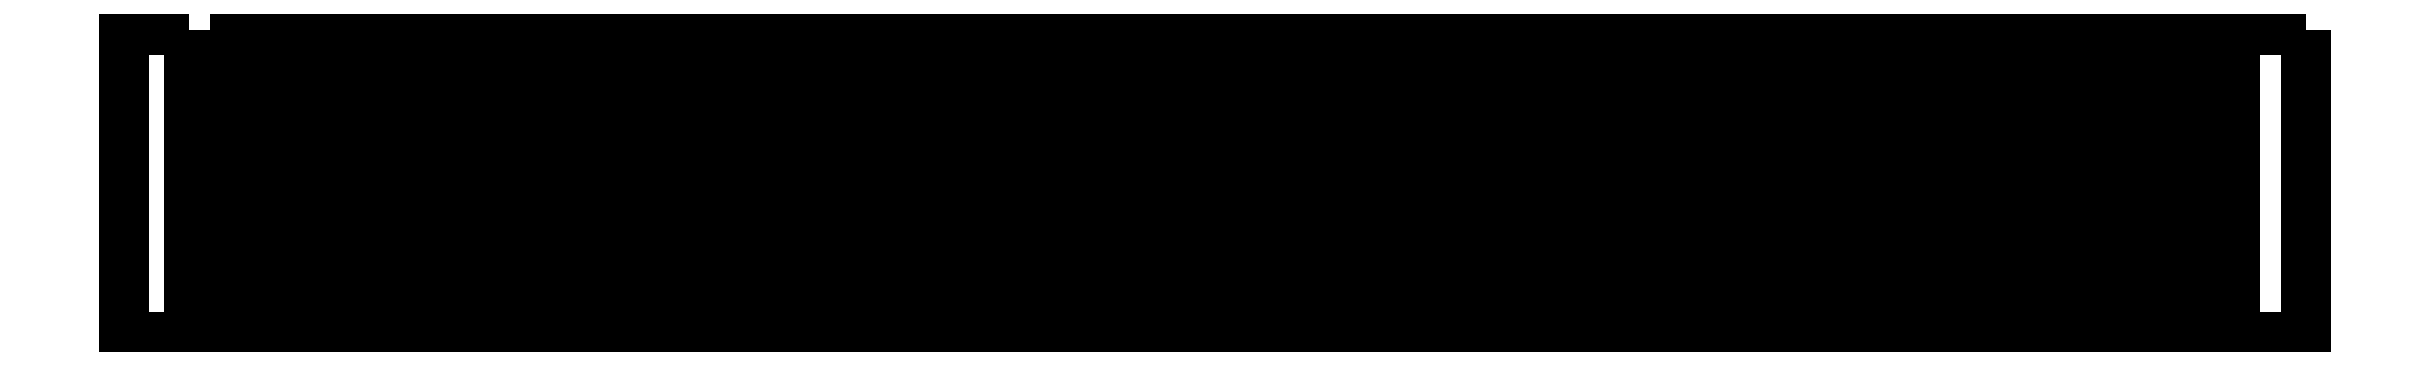
<metadata>
{"format":"dxf","ext":"dxf","renderer":"ezdxf+matplotlib","layout":"modelspace","background":"white","min_lineweight":24,"dpi":150}
</metadata>
<code>
0
SECTION
2
ENTITIES
0
LWPOLYLINE
8
0
90
4
70
1
43
0
10
72.51
20
6.52
10
72.51
20
74.82
10
62.42
20
74.82
10
62.42
20
6.52
0
LWPOLYLINE
8
0
90
4
70
1
43
0
10
47.41
20
74.82
10
47.41
20
6.52
10
57.49
20
6.52
10
57.49
20
74.82
0
LWPOLYLINE
8
0
90
4
70
1
43
0
10
32.39
20
74.82
10
32.39
20
6.52
10
42.48
20
6.52
10
42.48
20
74.82
0
LWPOLYLINE
8
0
90
4
70
1
43
0
10
87.52
20
74.82
10
77.44
20
74.82
10
77.44
20
6.52
10
87.52
20
6.52
0
LWPOLYLINE
8
0
90
4
70
1
43
0
10
102.5
20
74.82
10
92.45
20
74.82
10
92.45
20
6.52
10
102.5
20
6.52
0
LWPOLYLINE
8
0
90
4
70
1
43
0
10
117.6
20
74.82
10
107.5
20
74.82
10
107.5
20
6.52
10
117.6
20
6.52
0
LWPOLYLINE
8
0
90
4
70
1
43
0
10
132.6
20
74.82
10
122.5
20
74.82
10
122.5
20
6.52
10
132.6
20
6.52
0
LWPOLYLINE
8
0
90
4
70
1
43
0
10
147.6
20
74.82
10
137.5
20
74.82
10
137.5
20
6.52
10
147.6
20
6.52
0
LWPOLYLINE
8
0
90
4
70
1
43
0
10
162.6
20
74.82
10
152.5
20
74.82
10
152.5
20
6.52
10
162.6
20
6.52
0
LWPOLYLINE
8
0
90
4
70
1
43
0
10
177.6
20
74.82
10
167.5
20
74.82
10
167.5
20
6.52
10
177.6
20
6.52
0
LWPOLYLINE
8
0
90
4
70
1
43
0
10
192.6
20
74.82
10
182.5
20
74.82
10
182.5
20
6.52
10
192.6
20
6.52
0
LWPOLYLINE
8
0
90
4
70
1
43
0
10
207.6
20
74.82
10
197.6
20
74.82
10
197.6
20
6.52
10
207.6
20
6.52
0
LWPOLYLINE
8
0
90
4
70
1
43
0
10
222.7
20
74.82
10
212.6
20
74.82
10
212.6
20
6.52
10
222.7
20
6.52
0
LWPOLYLINE
8
0
90
4
70
1
43
0
10
237.7
20
74.82
10
227.6
20
74.82
10
227.6
20
6.52
10
237.7
20
6.52
0
LWPOLYLINE
8
0
90
4
70
1
43
0
10
252.7
20
74.82
10
242.6
20
74.82
10
242.6
20
6.52
10
252.7
20
6.52
0
LWPOLYLINE
8
0
90
4
70
1
43
0
10
267.7
20
74.82
10
257.6
20
74.82
10
257.6
20
6.52
10
267.7
20
6.52
0
LWPOLYLINE
8
0
90
4
70
1
43
0
10
282.7
20
74.82
10
272.6
20
74.82
10
272.6
20
6.52
10
282.7
20
6.52
0
LWPOLYLINE
8
0
90
4
70
1
43
0
10
297.7
20
74.82
10
287.6
20
74.82
10
287.6
20
6.52
10
297.7
20
6.52
0
LWPOLYLINE
8
0
90
4
70
1
43
0
10
312.7
20
74.82
10
302.7
20
74.82
10
302.7
20
6.52
10
312.7
20
6.52
0
LWPOLYLINE
8
0
90
4
70
1
43
0
10
327.8
20
74.82
10
317.7
20
74.82
10
317.7
20
6.52
10
327.8
20
6.52
0
LWPOLYLINE
8
0
90
4
70
1
43
0
10
342.8
20
74.82
10
332.7
20
74.82
10
332.7
20
6.52
10
342.8
20
6.52
0
LWPOLYLINE
8
0
90
4
70
1
43
0
10
357.8
20
74.82
10
347.7
20
74.82
10
347.7
20
6.52
10
357.8
20
6.52
0
LWPOLYLINE
8
0
90
4
70
1
43
0
10
372.8
20
74.82
10
362.7
20
74.82
10
362.7
20
6.52
10
372.8
20
6.52
0
LWPOLYLINE
8
0
90
4
70
1
43
0
10
387.8
20
74.82
10
377.7
20
74.82
10
377.7
20
6.52
10
387.8
20
6.52
0
LWPOLYLINE
8
0
90
4
70
1
43
0
10
402.8
20
74.82
10
392.8
20
74.82
10
392.8
20
6.52
10
402.8
20
6.52
0
LWPOLYLINE
8
0
90
4
70
1
43
0
10
417.9
20
74.82
10
407.8
20
74.82
10
407.8
20
6.52
10
417.9
20
6.52
0
LWPOLYLINE
8
0
90
4
70
1
43
0
10
432.9
20
74.82
10
422.8
20
74.82
10
422.8
20
6.52
10
432.9
20
6.52
0
LWPOLYLINE
8
0
90
4
70
1
43
0
10
447.9
20
74.82
10
437.8
20
74.82
10
437.8
20
6.52
10
447.9
20
6.52
0
LWPOLYLINE
8
0
90
4
70
1
43
0
10
462.9
20
74.82
10
452.8
20
74.82
10
452.8
20
6.52
10
462.9
20
6.52
0
LWPOLYLINE
8
0
90
4
70
1
43
0
10
477.9
20
74.82
10
467.8
20
74.82
10
467.8
20
6.52
10
477.9
20
6.52
0
LWPOLYLINE
8
0
90
4
70
1
43
0
10
498.7
20
74.82
10
482.8
20
74.82
10
482.8
20
6.52
10
498.7
20
6.52
0
LWPOLYLINE
8
0
90
4
70
1
43
0
10
27.78
20
74.82
10
13.23
20
74.82
10
13.23
20
6.52
10
27.78
20
6.52
0
ENDSEC
0
EOF

</code>
